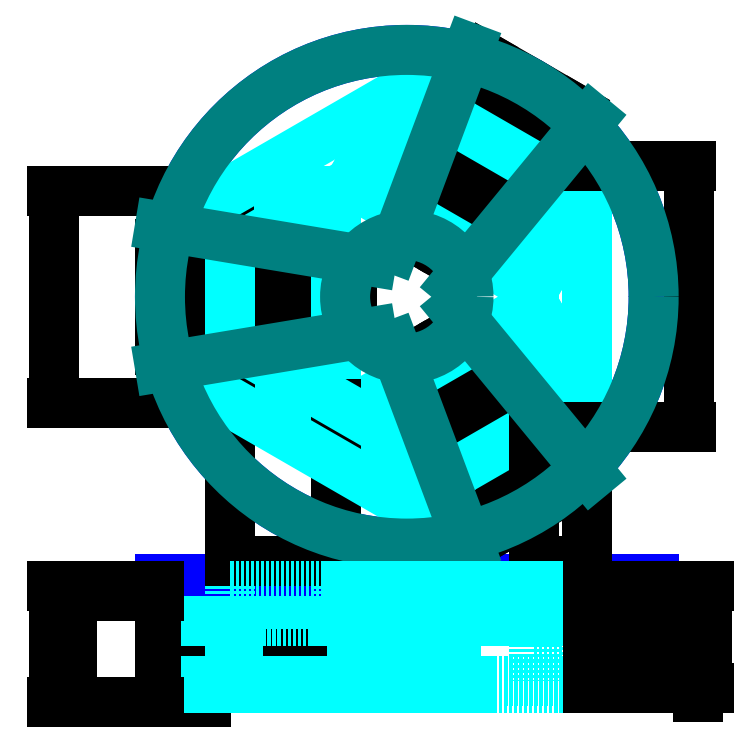
<metadata>
{"format":"dxf","ext":"dxf","renderer":"ezdxf+matplotlib","layout":"modelspace","background":"white","min_lineweight":24,"dpi":150}
</metadata>
<code>
0
SECTION
2
ENTITIES
0
INSERT
8
SensorEbene
2
PongBlk_MotorSeite
10
0
20
0
30
0
41
1
42
1
43
0
50
0
70
    1
71
    1
44
0
45
0
0
LINE
8
FahrEbene_Voll
10
39
20
66
11
105
21
66
0
LINE
8
FahrEbene_Voll
10
175
20
66
11
280
21
66
0
LINE
8
SensorEbene
10
0
20
66
11
280
21
66
0
LINE
8
SensorEbene
10
2.449e-16
20
70
11
280
21
70
0
LINE
8
SensorEbene
10
2.449e-16
20
70
11
0
21
66
0
LINE
8
SensorEbene
10
280
20
70
11
280
21
66
0
CIRCLE
8
SensorEbene
10
140
20
230
40
140
0
INSERT
8
SensorEbene
2
PongBlk_MotorOben
10
0
20
200
30
0
41
1
42
1
43
0
50
0
70
    1
71
    1
44
0
45
0
0
LINE
8
Hilfsebene
10
120
20
230
11
160
21
230
0
LINE
8
Hilfsebene
10
140
20
210
11
140
21
250
0
INSERT
8
SensorEbene
2
PongBlk_MotorOben
10
236
20
123.8
30
0
41
1
42
1
43
0
50
120
70
    1
71
    1
44
0
45
0
0
INSERT
8
SensorEbene
2
PongBlk_MotorOben
10
184
20
366.2
30
0
41
1
42
1
43
0
50
240
70
    1
71
    1
44
0
45
0
0
LINE
8
FahrEbene_Voll
10
40
20
290
11
100
21
290
0
LINE
8
FahrEbene_Voll
10
100
20
290
11
100
21
170
0
LINE
8
FahrEbene_Voll
10
100
20
170
11
40
21
170
0
LINE
8
FahrEbene_Voll
10
40
20
170
11
40
21
290
0
LINE
8
FahrEbene_Voll
10
108
20
165.4
11
212
21
225.4
0
LINE
8
FahrEbene_Voll
10
212
20
234.6
11
108
21
294.6
0
LINE
8
FahrEbene_Voll
10
138
20
113.4
11
108
21
165.4
0
LINE
8
FahrEbene_Voll
10
242
20
286.6
11
212
21
234.6
0
LINE
8
FahrEbene_Voll
10
242
20
173.4
11
138
21
113.4
0
LINE
8
FahrEbene_Voll
10
138
20
346.6
11
242
21
286.6
0
LINE
8
FahrEbene_Voll
10
212
20
225.4
11
242
21
173.4
0
LINE
8
FahrEbene_Voll
10
108
20
294.6
11
138
21
346.6
0
DIMENSION
8
Bemaßung
2
*D1
10
-60
20
170
30
0
11
-61.88
21
230
31
0
70
   33
71
    5
3
Standard
53
0
210
0
220
0
230
1
13
40
23
290
33
0
14
40
24
170
34
0
0
DIMENSION
8
Bemaßung
2
*D2
10
100
20
80
30
0
11
70
21
81.88
31
0
70
   33
71
    5
3
Standard
53
0
210
0
220
0
230
1
13
40
23
170
33
0
14
100
24
170
34
0
0
LINE
8
FahrEbene_Voll
10
212
20
304.1
11
242
21
304.1
0
LINE
8
FahrEbene_Voll
10
212
20
155.9
11
242
21
155.9
0
LINE
8
FahrEbene_Voll
10
242
20
304.1
11
242
21
155.9
0
LINE
8
FahrEbene_Voll
10
212
20
155.9
11
212
21
304.1
0
DIMENSION
8
Bemaßung
2
*D3
10
300
20
155.9
30
0
11
298.1
21
230
31
0
70
   33
71
    5
3
Standard
53
0
210
0
220
0
230
1
13
242
23
304.1
33
0
14
242
24
155.9
34
0
0
DIMENSION
8
Bemaßung
2
*D4
10
212
20
80
30
0
11
227
21
81.87
31
0
70
   33
71
    5
3
Standard
53
0
210
0
220
0
230
1
13
242
23
155.9
33
0
14
212
24
155.9
34
0
0
LINE
8
FahrEbene_Voll
10
39.84
20
255.3
11
24.84
21
281.2
0
LINE
8
FahrEbene_Voll
10
168.2
20
329.4
11
153.2
21
355.4
0
LINE
8
FahrEbene_Voll
10
24.84
20
281.2
11
153.2
21
355.4
0
LINE
8
FahrEbene_Voll
10
168.2
20
329.4
11
39.84
21
255.3
0
LINE
8
FahrEbene_Voll
10
168.2
20
130.6
11
153.2
21
104.6
0
LINE
8
FahrEbene_Voll
10
39.84
20
204.7
11
24.84
21
178.8
0
LINE
8
FahrEbene_Voll
10
153.2
20
104.6
11
24.84
21
178.8
0
LINE
8
FahrEbene_Voll
10
39.84
20
204.7
11
168.2
21
130.6
0
CIRCLE
8
FahrEbene_VollKreis
10
140
20
230
40
35
0
CIRCLE
8
FahrEbene_VollKreis
10
140
20
230
40
140
0
LINE
8
FahrEbene_VollKreis
10
120
20
250
11
0
21
270
0
LINE
8
FahrEbene_VollKreis
10
120
20
210
11
0
21
190
0
LINE
8
FahrEbene_VollKreis
10
132.7
20
202.7
11
175.4
21
88.76
0
LINE
8
FahrEbene_VollKreis
10
167.3
20
222.7
11
244.6
21
128.8
0
LINE
8
FahrEbene_VollKreis
10
167.3
20
237.3
11
244.6
21
331.2
0
LINE
8
FahrEbene_VollKreis
10
132.7
20
257.3
11
175.4
21
371.2
0
LINE
8
FahrEbene_Schnitt
10
40
20
66
11
40
21
56
0
LINE
8
FahrEbene_Schnitt
10
40
20
56
11
40
21
46
0
LINE
8
FahrEbene_Schnitt
10
100
20
66
11
100
21
56
0
LINE
8
FahrEbene_Schnitt
10
100
20
56
11
100
21
46
0
LINE
8
FahrEbene_Schnitt
10
40
20
56
11
100
21
56
0
LINE
8
FahrEbene_Schnitt
10
100
20
46
11
40
21
46
0
LINE
8
FahrEbene_Schnitt
10
40
20
66
11
100
21
66
0
LINE
8
FahrEbene_Voll
10
212
20
66
11
212
21
56
0
LINE
8
FahrEbene_Voll
10
212
20
56
11
212
21
46
0
LINE
8
FahrEbene_Voll
10
242
20
66
11
242
21
56
0
LINE
8
FahrEbene_Voll
10
242
20
56
11
242
21
46
0
LINE
8
FahrEbene_Voll
10
108
20
66
11
108
21
56
0
LINE
8
FahrEbene_Voll
10
108
20
56
11
108
21
46
0
LINE
8
FahrEbene_Voll
10
108
20
66
11
242
21
66
0
LINE
8
FahrEbene_Voll
10
108
20
56
11
242
21
56
0
LINE
8
FahrEbene_Schnitt
10
212
20
36
11
242
21
36
0
LINE
8
FahrEbene_Schnitt
10
242
20
36
11
242
21
46
0
LINE
8
FahrEbene_Schnitt
10
212
20
46
11
212
21
36
0
LINE
8
FahrEbene_Schnitt
10
212
20
36
11
212
21
24
0
LINE
8
FahrEbene_Schnitt
10
212
20
24
11
212
21
12
0
LINE
8
FahrEbene_Schnitt
10
212
20
12
11
242
21
12
0
LINE
8
FahrEbene_Schnitt
10
242
20
12
11
242
21
24
0
LINE
8
FahrEbene_Schnitt
10
242
20
24
11
242
21
36
0
LINE
8
FahrEbene_Schnitt
10
212
20
24
11
242
21
24
0
LINE
8
FahrEbene_Voll
10
168
20
46
11
168
21
36
0
LINE
8
FahrEbene_Voll
10
168
20
36
11
168
21
24
0
LINE
8
FahrEbene_Voll
10
168
20
24
11
168
21
12
0
LINE
8
FahrEbene_Voll
10
168
20
36
11
109
21
36
0
LINE
8
FahrEbene_Voll
10
168
20
24
11
109
21
24
0
LINE
8
FahrEbene_Voll
10
168
20
12
11
40
21
12
0
LINE
8
FahrEbene_Voll
10
44
20
36
11
42
21
36
0
LINE
8
FahrEbene_Voll
10
40
20
46
11
40
21
37.5
0
LINE
8
FahrEbene_Voll
10
40
20
12
11
26
21
12
0
LINE
8
FahrEbene_Voll
10
44
20
24
11
42
21
24
0
LINE
8
FahrEbene_Voll
10
40
20
12
11
40
21
22.5
0
LINE
8
FahrEbene_Schnitt
10
175
20
12
11
175
21
8
0
LINE
8
FahrEbene_Schnitt
10
175
20
8
11
280
21
8
0
LINE
8
FahrEbene_Schnitt
10
280
20
8
11
280
21
12
0
LINE
8
FahrEbene_Schnitt
10
280
20
12
11
175
21
12
0
LINE
8
FahrEbene_Voll
10
108
20
46
11
212
21
46
0
LINE
8
FahrEbene_Schnitt
10
212
20
46
11
242
21
46
0
LINE
8
FahrEbene_Voll
10
26
20
46
11
40
21
46
0
LINE
8
FahrEbene_Voll
10
100
20
46
11
108
21
46
0
LINE
8
Hilfsebene
10
135
20
197
11
135
21
0
0
LINE
8
Hilfsebene
10
112
20
210
11
112
21
0
0
LINE
8
FahrEbene_Voll
10
168
20
12
11
175
21
12
0
LINE
8
FahrEbene_Voll
10
112
20
12
11
112
21
8
0
LINE
8
FahrEbene_Voll
10
135
20
12
11
135
21
8
0
LINE
8
FahrEbene_Voll
10
175
20
8
11
26
21
8
0
DIMENSION
8
Bemaßung
2
*D5
10
290
20
56
30
0
11
288.1
21
61
31
0
70
   33
71
    5
3
Standard
53
0
210
0
220
0
230
1
13
242
23
66
33
0
14
242
24
56
34
0
0
DIMENSION
8
Bemaßung
2
*D6
10
295
20
46
30
0
11
293.1
21
51
31
0
70
   33
71
    5
3
Standard
53
0
210
0
220
0
230
1
13
242
23
56
33
0
14
242
24
46
34
0
0
DIMENSION
8
Bemaßung
2
*D7
10
300
20
36
30
0
11
298.1
21
41
31
0
70
   33
71
    5
3
Standard
53
0
210
0
220
0
230
1
13
242
23
46
33
0
14
242
24
36
34
0
0
DIMENSION
8
Bemaßung
2
*D8
10
300
20
24
30
0
11
298.1
21
30
31
0
70
   33
71
    5
3
Standard
53
0
210
0
220
0
230
1
13
242
23
36
33
0
14
242
24
24
34
0
0
DIMENSION
8
Bemaßung
2
*D9
10
300
20
12
30
0
11
298.1
21
18
31
0
70
   33
71
    5
3
Standard
53
0
210
0
220
0
230
1
13
242
23
24
33
0
14
242
24
12
34
0
0
DIMENSION
8
Bemaßung
2
*D10
10
305
20
8
30
0
11
303.1
21
10
31
0
70
   33
71
    5
3
Standard
53
0
210
0
220
0
230
1
13
280
23
12
33
0
14
280
24
8
34
0
0
DIMENSION
8
Bemaßung
2
*D11
10
310
20
8
30
0
11
308.1
21
37
31
0
70
   33
71
    5
3
Standard
53
0
210
0
220
0
230
1
13
242
23
66
33
0
14
242
24
8
34
0
0
DIMENSION
8
Bemaßung
2
*D12
10
-60
20
1.47e-14
30
0
11
-61.88
21
33
31
0
70
   33
71
    5
3
Standard
53
0
210
0
220
0
230
1
13
0
23
66
33
0
14
0
24
0
34
0
0
DIMENSION
8
Bemaßung
2
*D13
10
-50
20
1.225e-14
30
0
11
-51.88
21
30
31
0
70
   33
71
    5
3
Standard
53
0
210
0
220
0
230
1
13
0
23
60
33
0
14
0
24
0
34
0
0
ENDSEC
0
EOF

</code>
